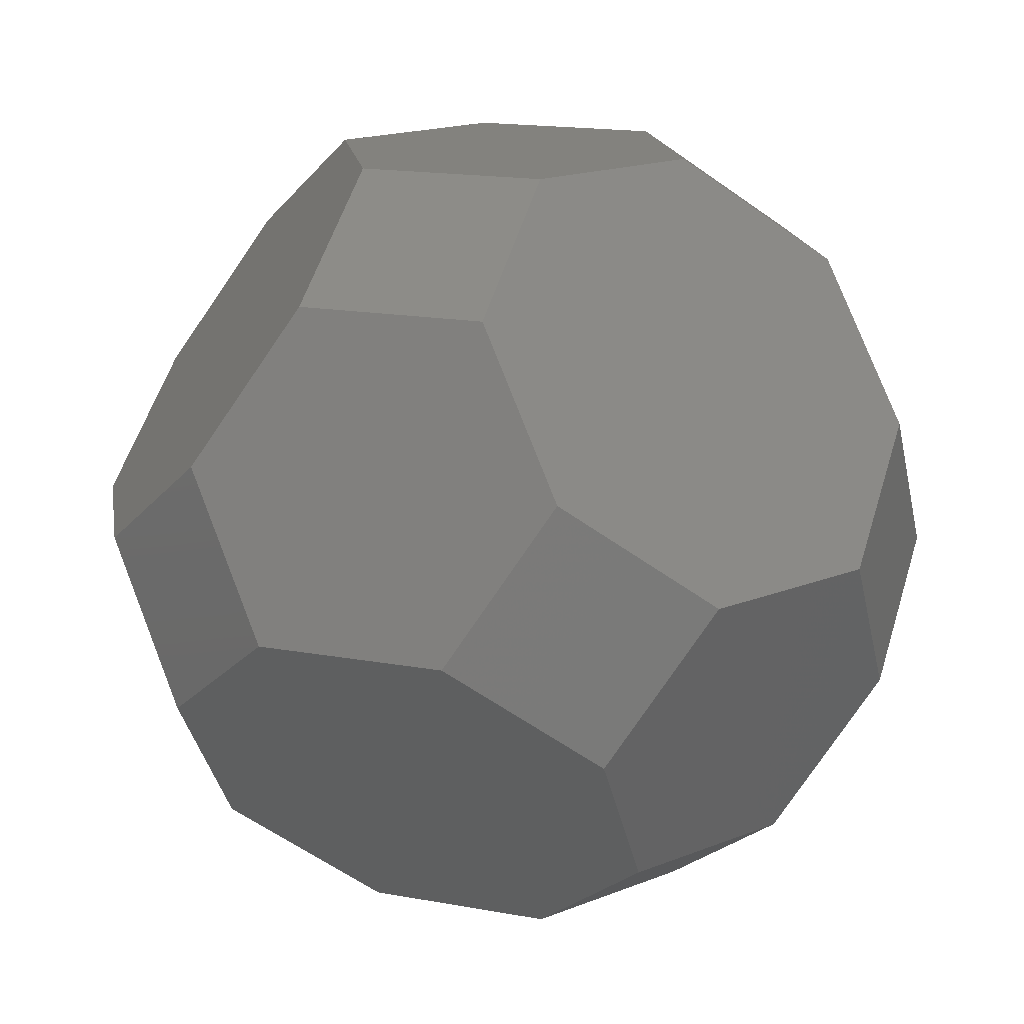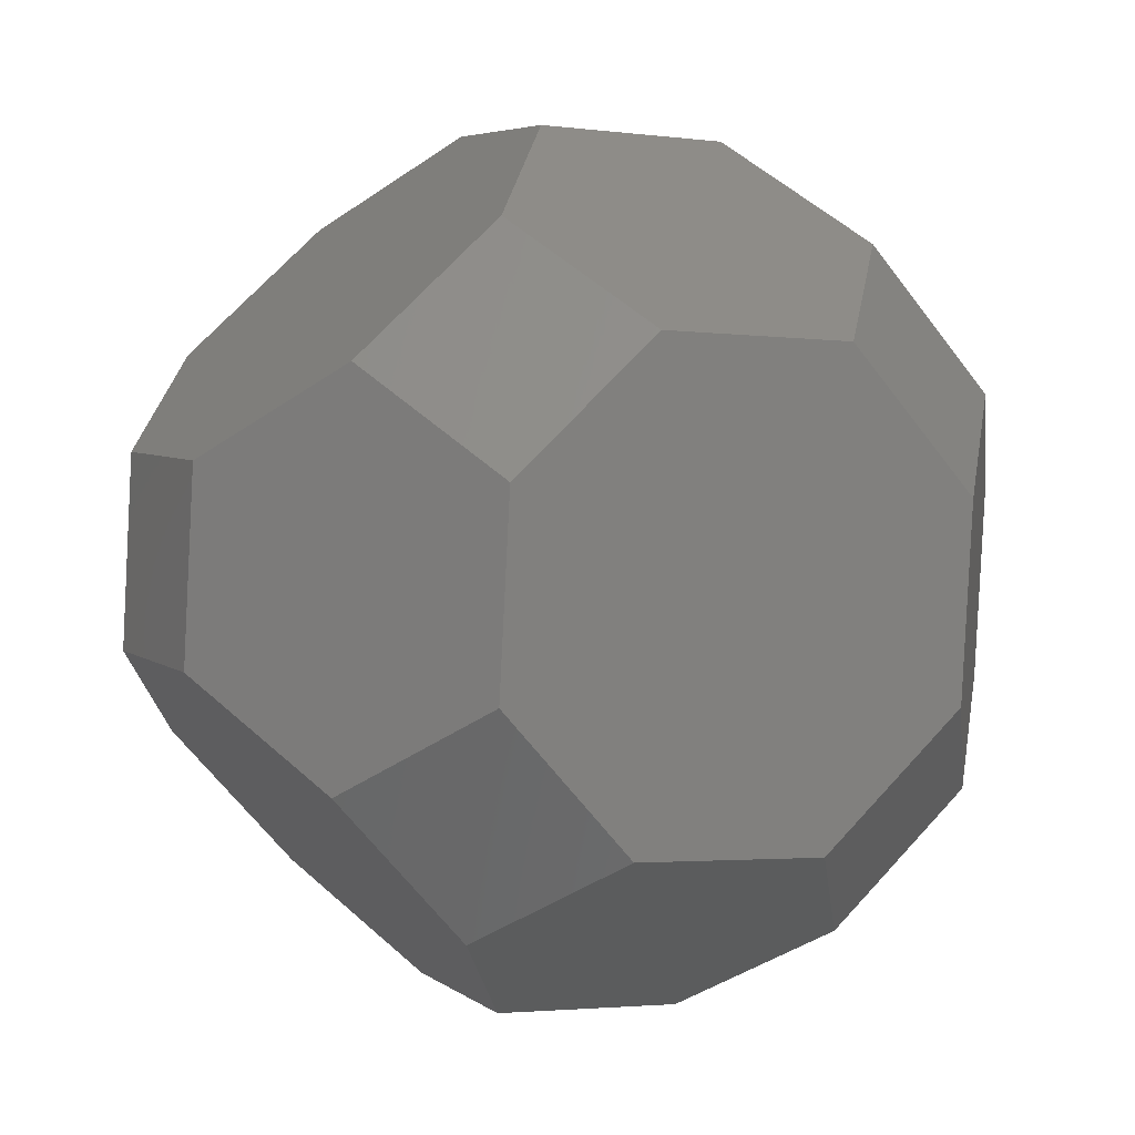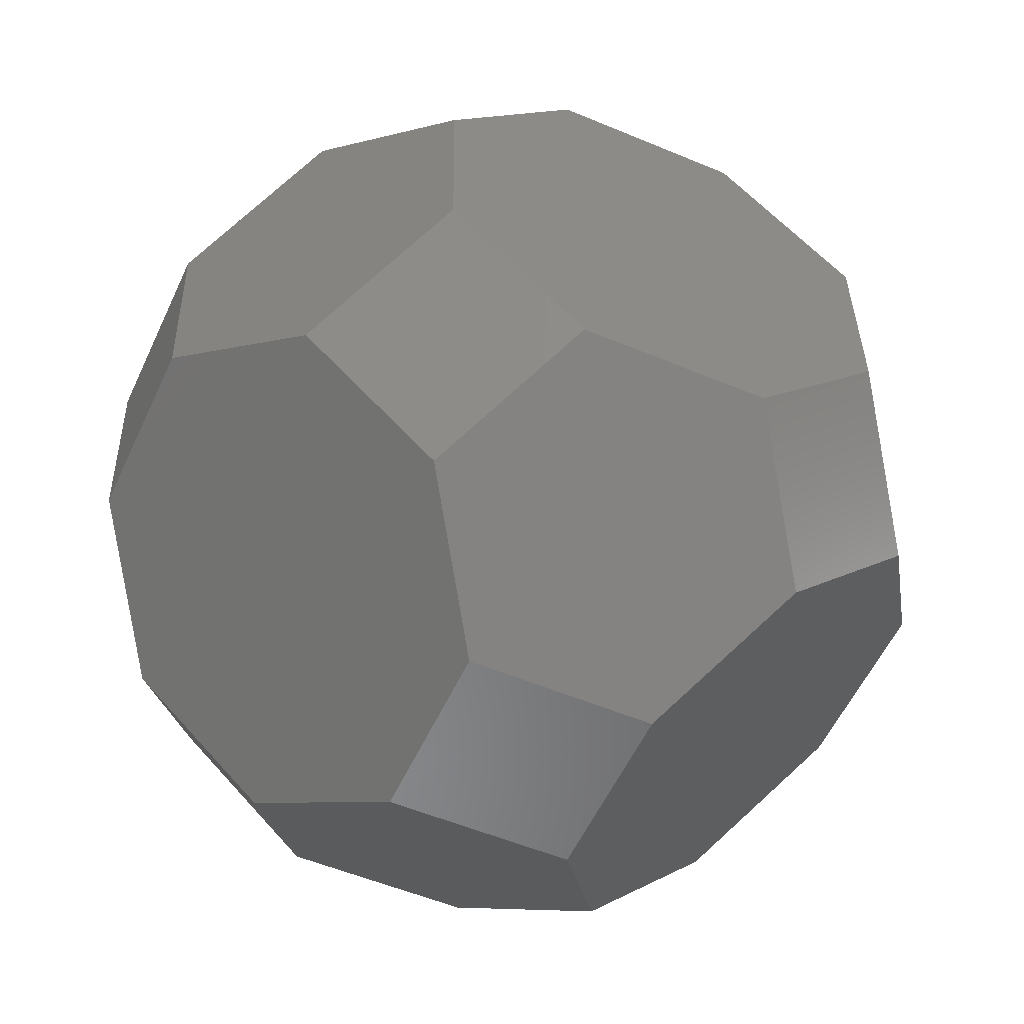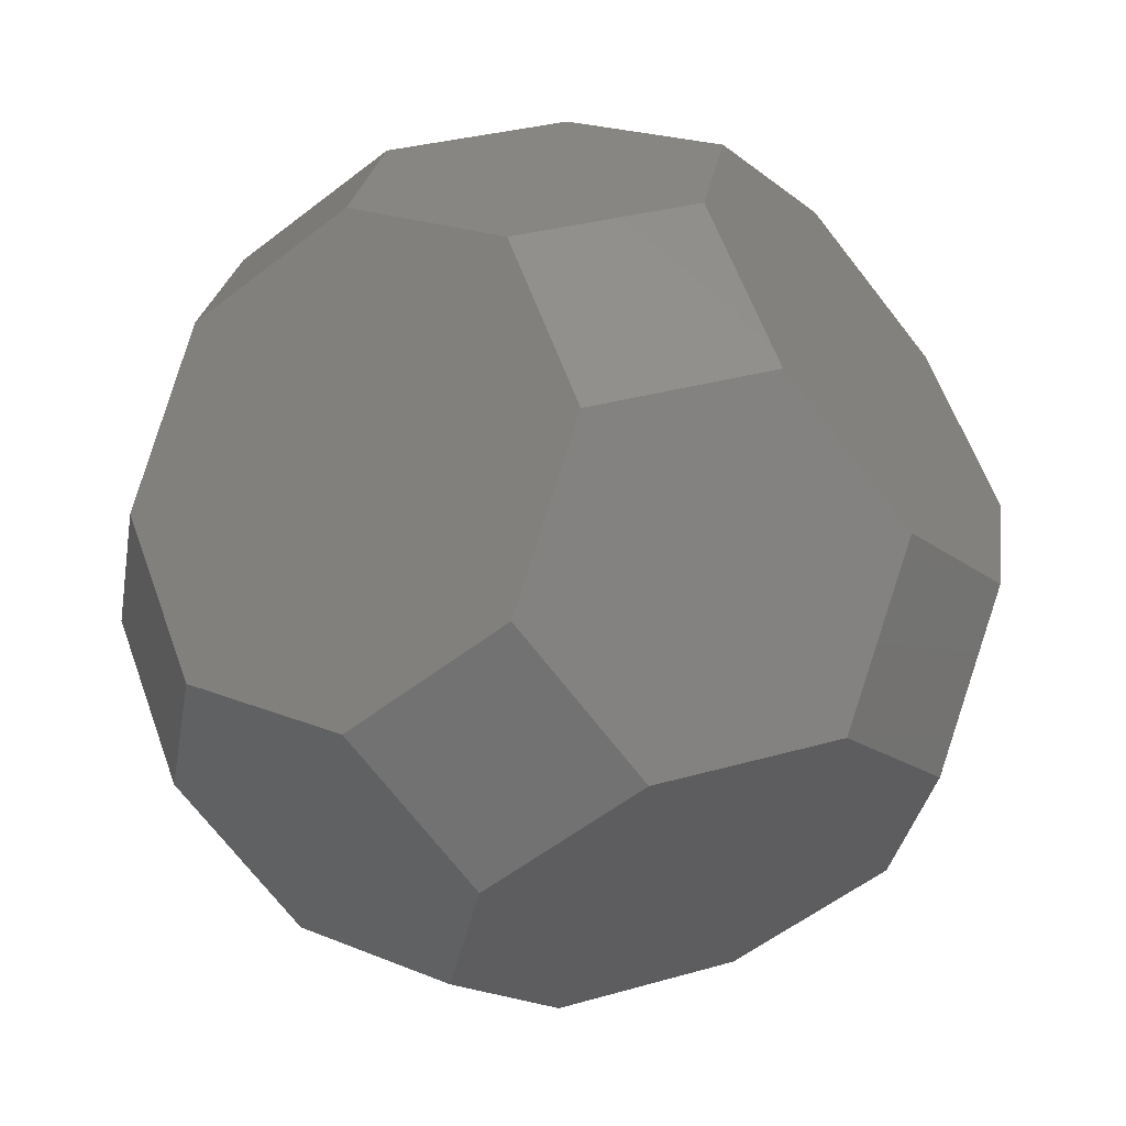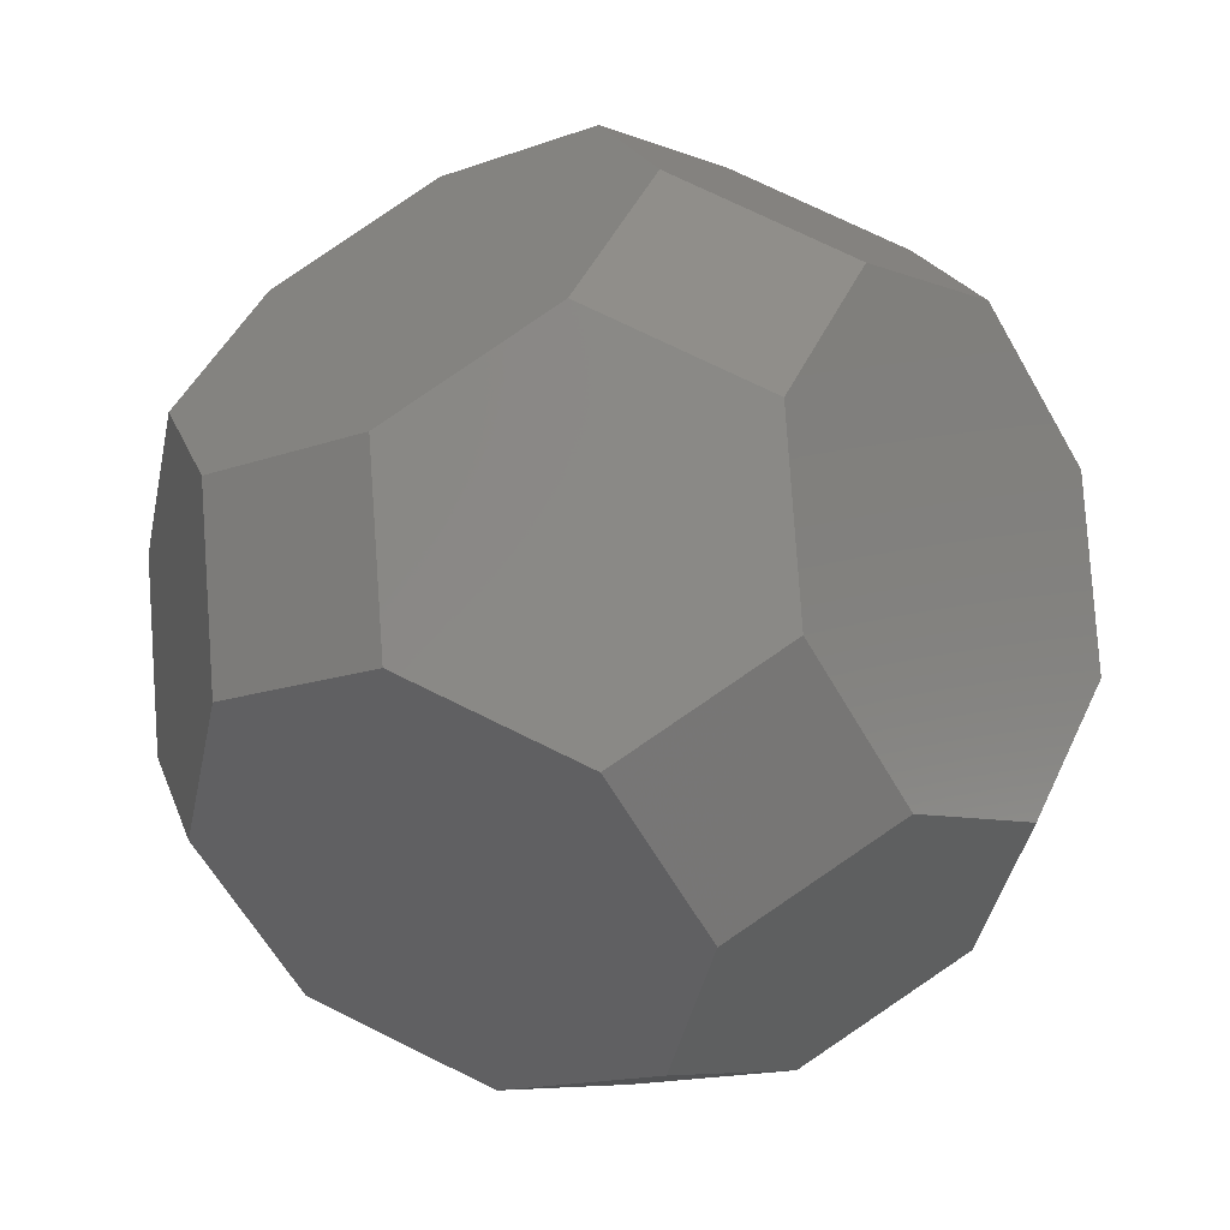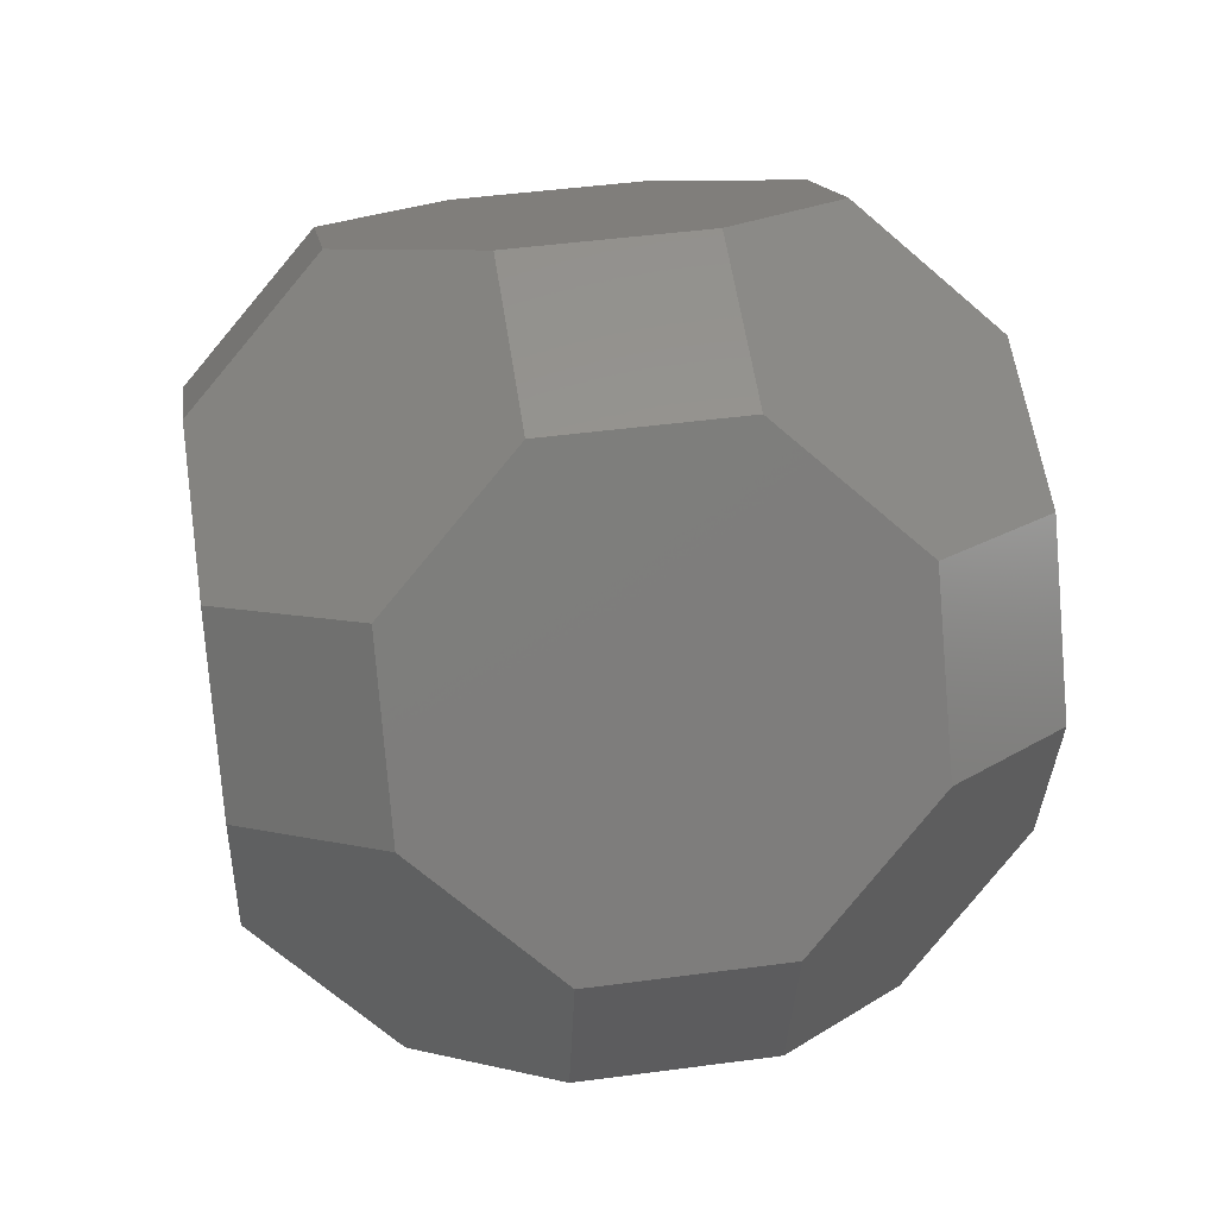
<metadata>
{"format":"stl","ext":"stl","renderer":"f3d","projection":"perspective","resolution":1024,"background":"white","views":[{"elev":54.1,"azim":-60.6,"up":"+Y"},{"elev":-64.3,"azim":139.6,"up":"+Y"},{"elev":13.0,"azim":-38.4,"up":"+Y"},{"elev":-55.9,"azim":51.7,"up":"+Y"},{"elev":43.5,"azim":125.6,"up":"+Y"},{"elev":45.2,"azim":-176.4,"up":"+Y"}]}
</metadata>
<code>
# stl→obj: 48 verts, 92 faces
v 41.04 43.1 83.35
v 0 0 102.4
v 43.15 0 92.88
v -2.106 43.1 92.88
v -75.4 -47.14 50.8
v -34.11 -26.43 92.88
v -70.32 -9.763 73.81
v -39.19 -63.81 69.86
v 64.98 -63.81 46.85
v 94.87 -9.763 37.31
v 70.06 -26.43 69.86
v 89.79 -47.14 14.3
v -80.49 56.9 27.78
v -38.32 59.76 73.81
v -46.38 83.33 37.31
v -72.42 33.33 64.28
v 92.76 33.33 27.78
v 57.79 83.33 14.3
v 65.85 59.76 50.8
v 84.7 56.9 -8.715
v -21.57 -100 4.767
v 30.87 -90.24 37.31
v -12.28 -90.24 46.85
v 21.57 -100 -4.767
v 21.57 100 -4.767
v -30.87 90.24 -37.31
v -21.57 100 4.767
v 12.28 90.24 -46.85
v -57.79 -83.33 -14.3
v -92.76 -33.33 -27.78
v -65.85 -59.76 -50.8
v -84.7 -56.9 8.715
v 80.49 -56.9 -27.78
v 38.32 -59.76 -73.81
v 72.42 -33.33 -64.28
v 46.38 -83.33 -37.31
v -94.87 9.763 -37.31
v -64.98 63.81 -46.85
v -70.06 26.43 -69.86
v -89.79 47.14 -14.3
v 34.11 26.43 -92.88
v 75.4 47.14 -50.8
v 70.32 9.763 -73.81
v 39.19 63.81 -69.86
v -41.04 -43.1 -83.35
v -0 -0 -102.4
v 2.106 -43.1 -92.88
v -43.15 -0 -92.88
f 1 2 3
f 2 1 4
f 5 6 7
f 6 5 8
f 9 10 11
f 10 9 12
f 13 14 15
f 14 13 16
f 17 18 19
f 18 17 20
f 21 22 23
f 22 21 24
f 25 26 27
f 26 25 28
f 29 30 31
f 30 29 32
f 33 34 35
f 34 33 36
f 37 38 39
f 38 37 40
f 41 42 43
f 42 41 44
f 45 46 47
f 46 45 48
f 16 2 4
f 16 4 14
f 2 16 6
f 6 16 7
f 1 17 19
f 10 1 3
f 1 10 17
f 10 3 11
f 5 23 8
f 21 5 32
f 5 21 23
f 21 32 29
f 22 12 9
f 24 12 22
f 24 33 12
f 33 24 36
f 27 13 15
f 27 40 13
f 26 40 27
f 40 26 38
f 20 25 18
f 42 25 20
f 25 42 28
f 28 42 44
f 48 37 39
f 45 37 48
f 37 45 30
f 30 45 31
f 46 35 34
f 35 46 43
f 46 34 47
f 43 46 41
f 3 9 11
f 3 22 9
f 2 22 3
f 2 23 22
f 6 23 2
f 23 6 8
f 27 4 1
f 25 1 19
f 4 27 14
f 25 19 18
f 14 27 15
f 1 25 27
f 40 16 13
f 37 16 40
f 37 7 16
f 30 7 37
f 30 5 7
f 5 30 32
f 17 42 20
f 17 43 42
f 10 43 17
f 10 35 43
f 12 35 10
f 35 12 33
f 45 21 29
f 21 45 24
f 45 29 31
f 47 24 45
f 24 47 36
f 36 47 34
f 41 28 44
f 46 28 41
f 46 26 28
f 48 26 46
f 48 38 26
f 38 48 39

</code>
